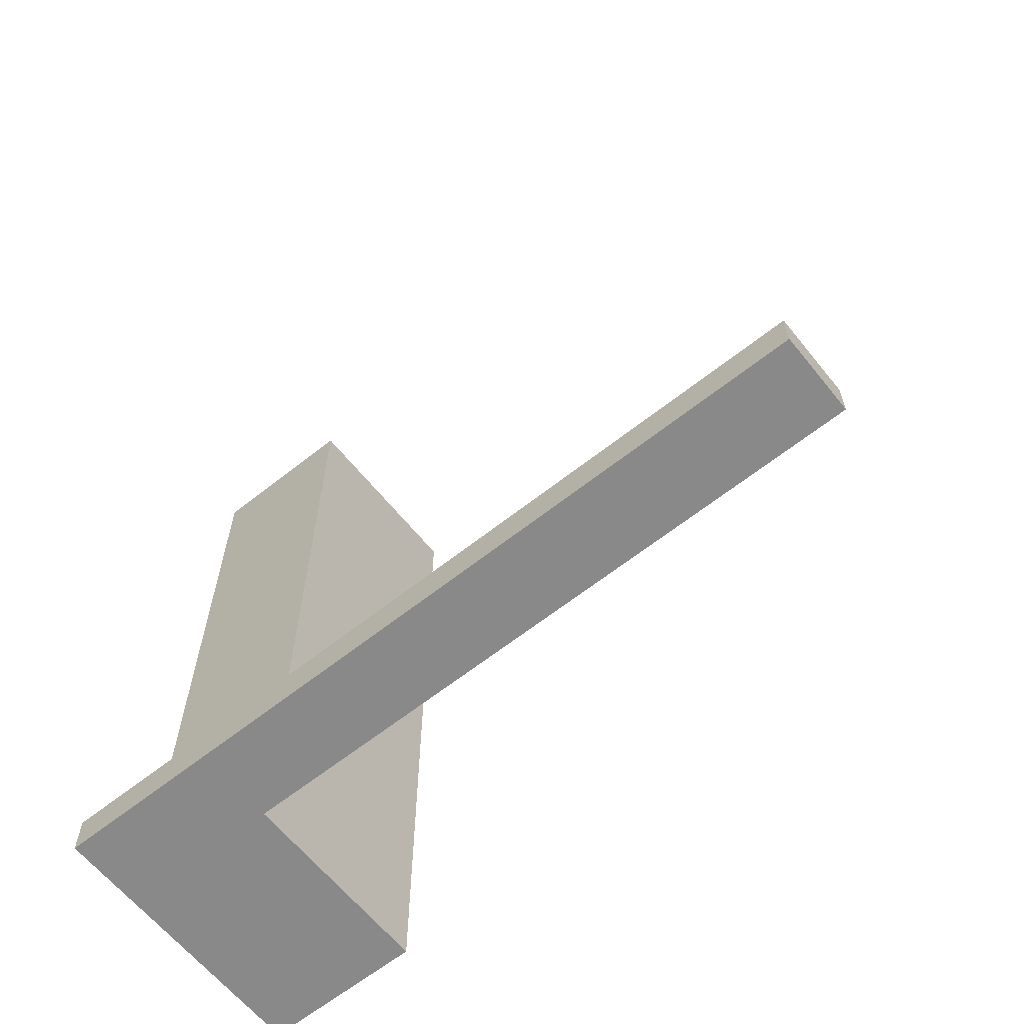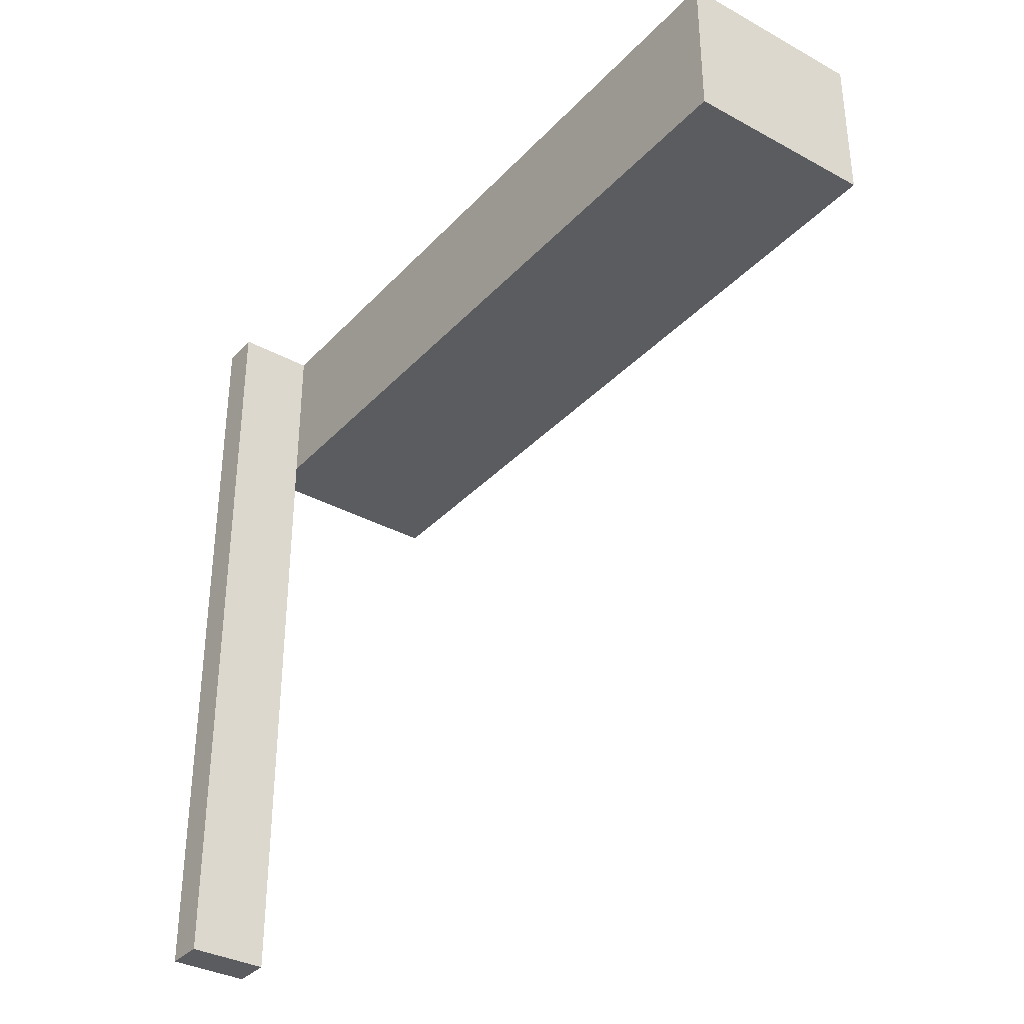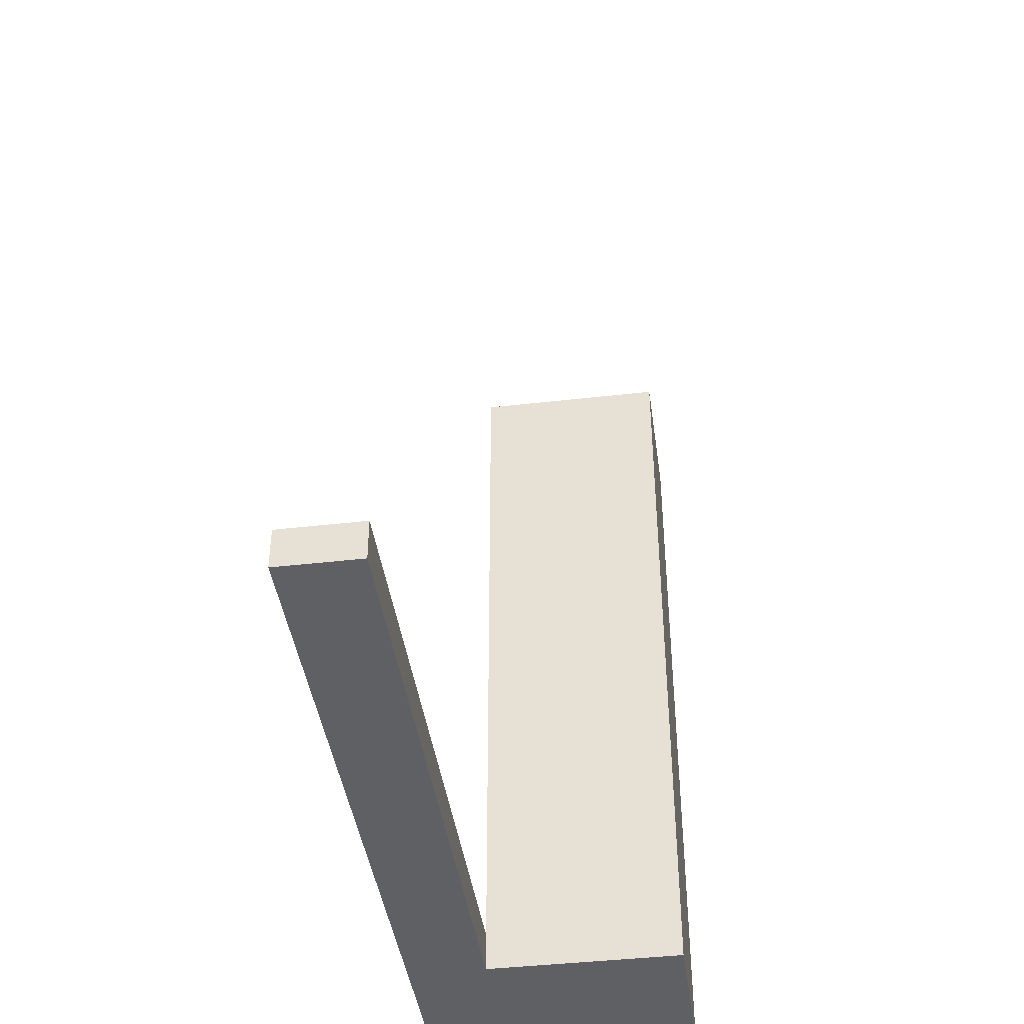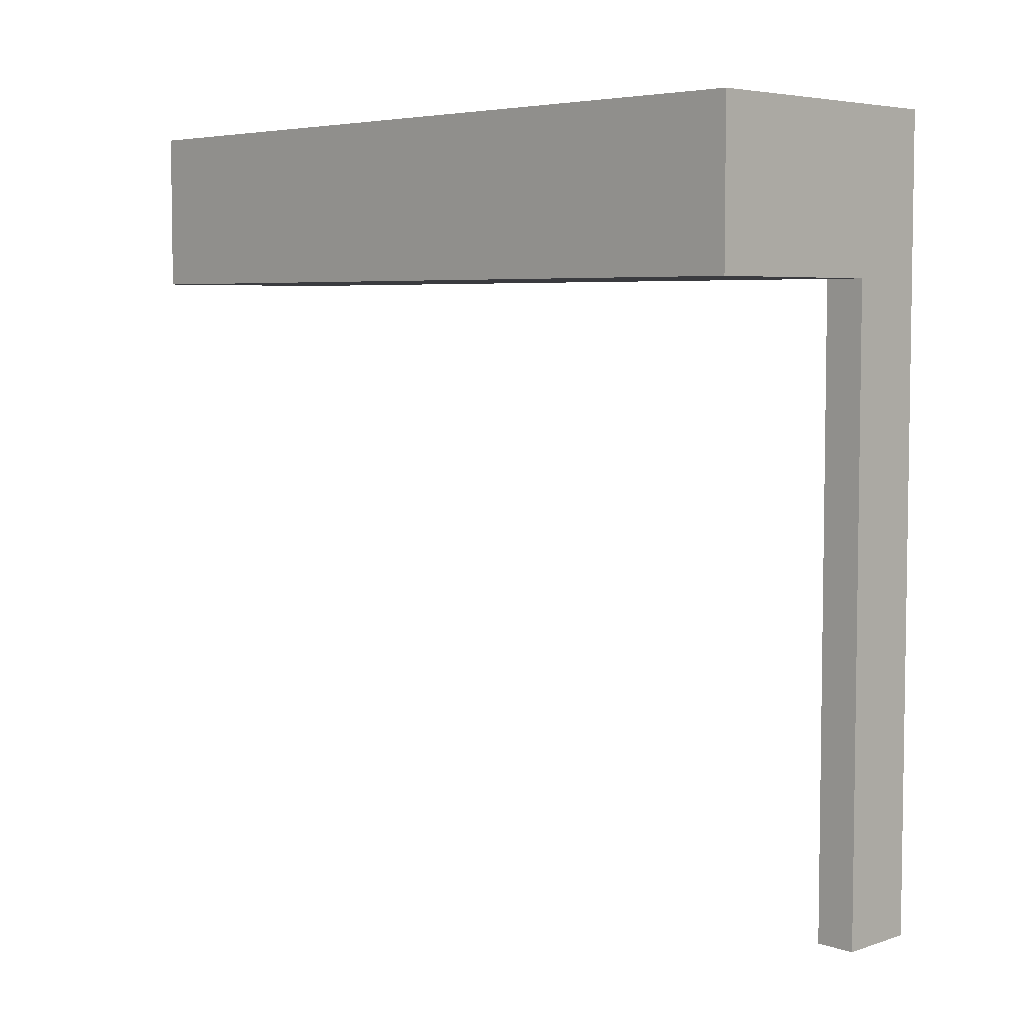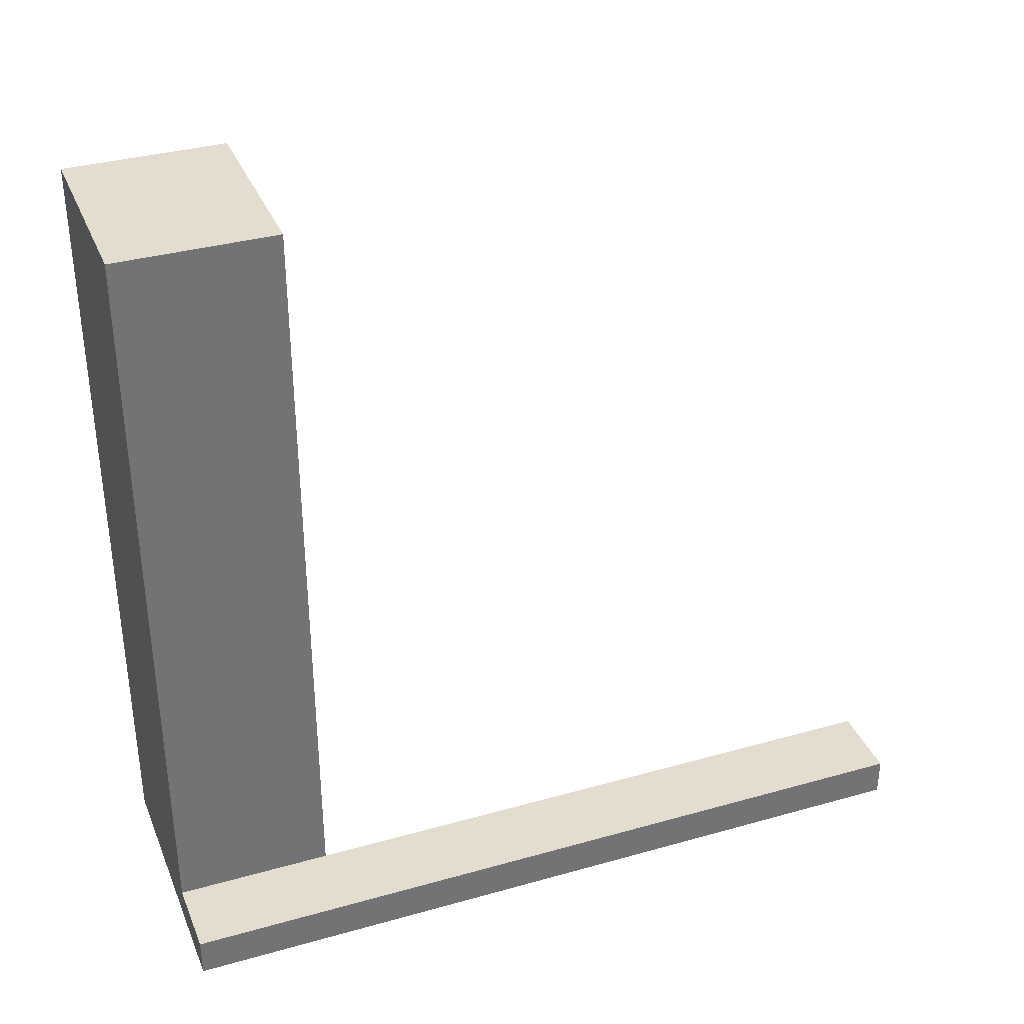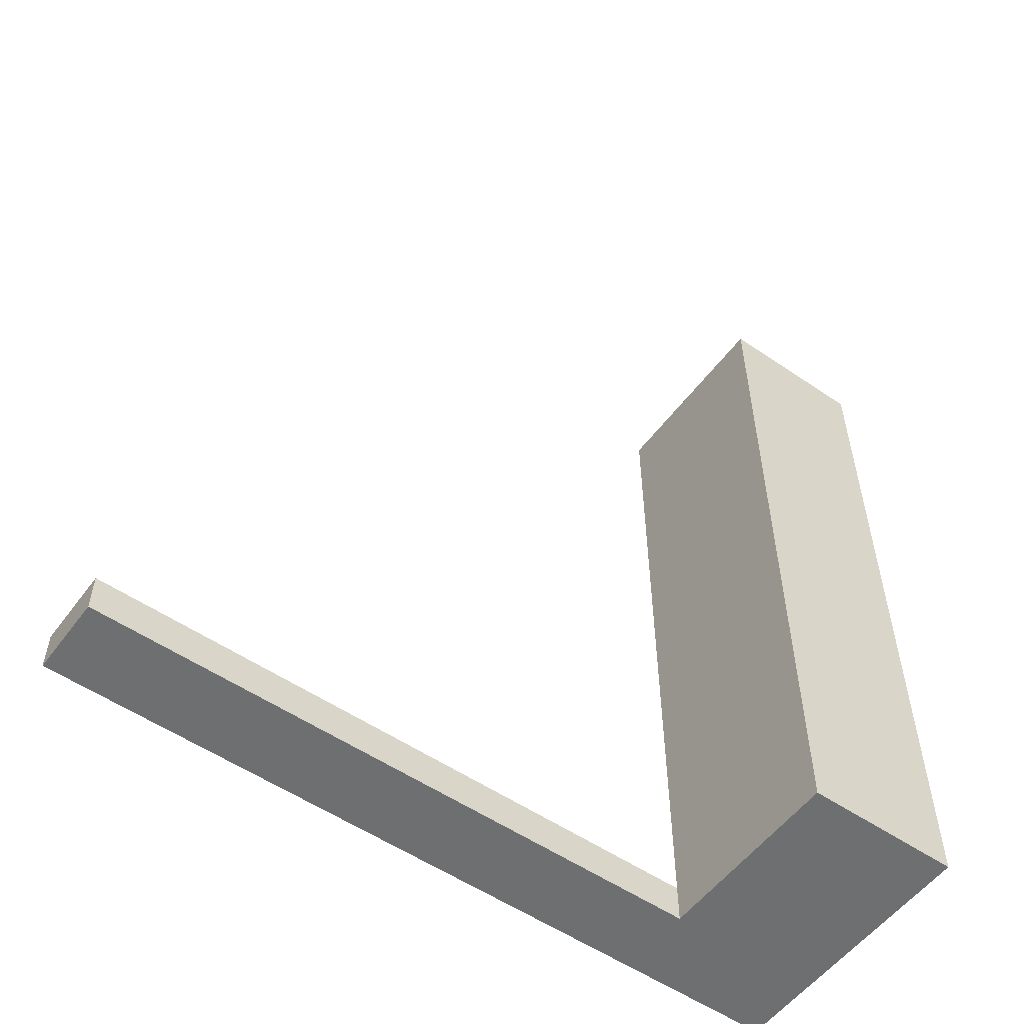
<metadata>
{"format":"obj","ext":"obj","renderer":"f3d","projection":"perspective","resolution":1024,"background":"white","views":[{"elev":-63.1,"azim":128.8,"up":"+Y"},{"elev":-34.7,"azim":143.8,"up":"+Z"},{"elev":-42.1,"azim":-172.1,"up":"+Y"},{"elev":5.3,"azim":-44.9,"up":"+Z"},{"elev":35.0,"azim":69.4,"up":"+Y"},{"elev":-54.6,"azim":-125.9,"up":"+Y"}]}
</metadata>
<code>
v 0.5 -0.45 -0.5
v 0.4 -0.45 -0.5
v 0.5 -0.5 -0.5
v 0.4 -0.5 -0.5
v 0.5 -0.5 -0.5
v 0.4 -0.5 -0.5
v 0.4 -0.5 0.5
v 0.5 -0.5 0.5
v 0.4 -0.45 0.5
v 0.5 -0.45 -0.5
v 0.4 -0.45 -0.5
v 0.5 -0.45 0.5
v 0.4 -0.45 -0.5
v 0.4 -0.5 -0.5
v 0.4 -0.5 0.5
v 0.4 -0.45 0.5
v 0.4 -0.5 0.5
v 0.5 -0.45 0.5
v 0.5 -0.5 0.5
v 0.4 -0.45 0.5
v 0.5 -0.45 -0.5
v 0.5 -0.45 0.5
v 0.5 -0.5 -0.5
v 0.5 -0.5 0.5
f 2 1 3 4
f 6 5 8 7
f 9 12 10 11
f 16 13 14 15
f 17 19 18 20
f 22 24 23 21
v 0.15 0.5 0.5
v 0.15 -0.5 0.3
v 0.15 0.5 0.3
v 0.15 -0.5 0.5
v 0.4 -0.5 0.3
v 0.4 0.5 0.5
v 0.4 -0.5 0.5
v 0.4 0.5 0.3
v 0.15 0.5 0.3
v 0.4 -0.5 0.3
v 0.15 -0.5 0.3
v 0.4 0.5 0.3
v 0.4 -0.5 0.5
v 0.15 0.5 0.5
v 0.15 -0.5 0.5
v 0.4 0.5 0.5
v 0.4 -0.5 0.5
v 0.4 -0.5 0.3
v 0.15 -0.5 0.3
v 0.15 -0.5 0.5
v 0.4 0.5 0.3
v 0.4 0.5 0.5
v 0.15 0.5 0.5
v 0.15 0.5 0.3
f 28 25 27 26
f 29 32 30 31
f 35 33 36 34
f 37 40 38 39
f 43 42 41 44
f 48 47 46 45

</code>
